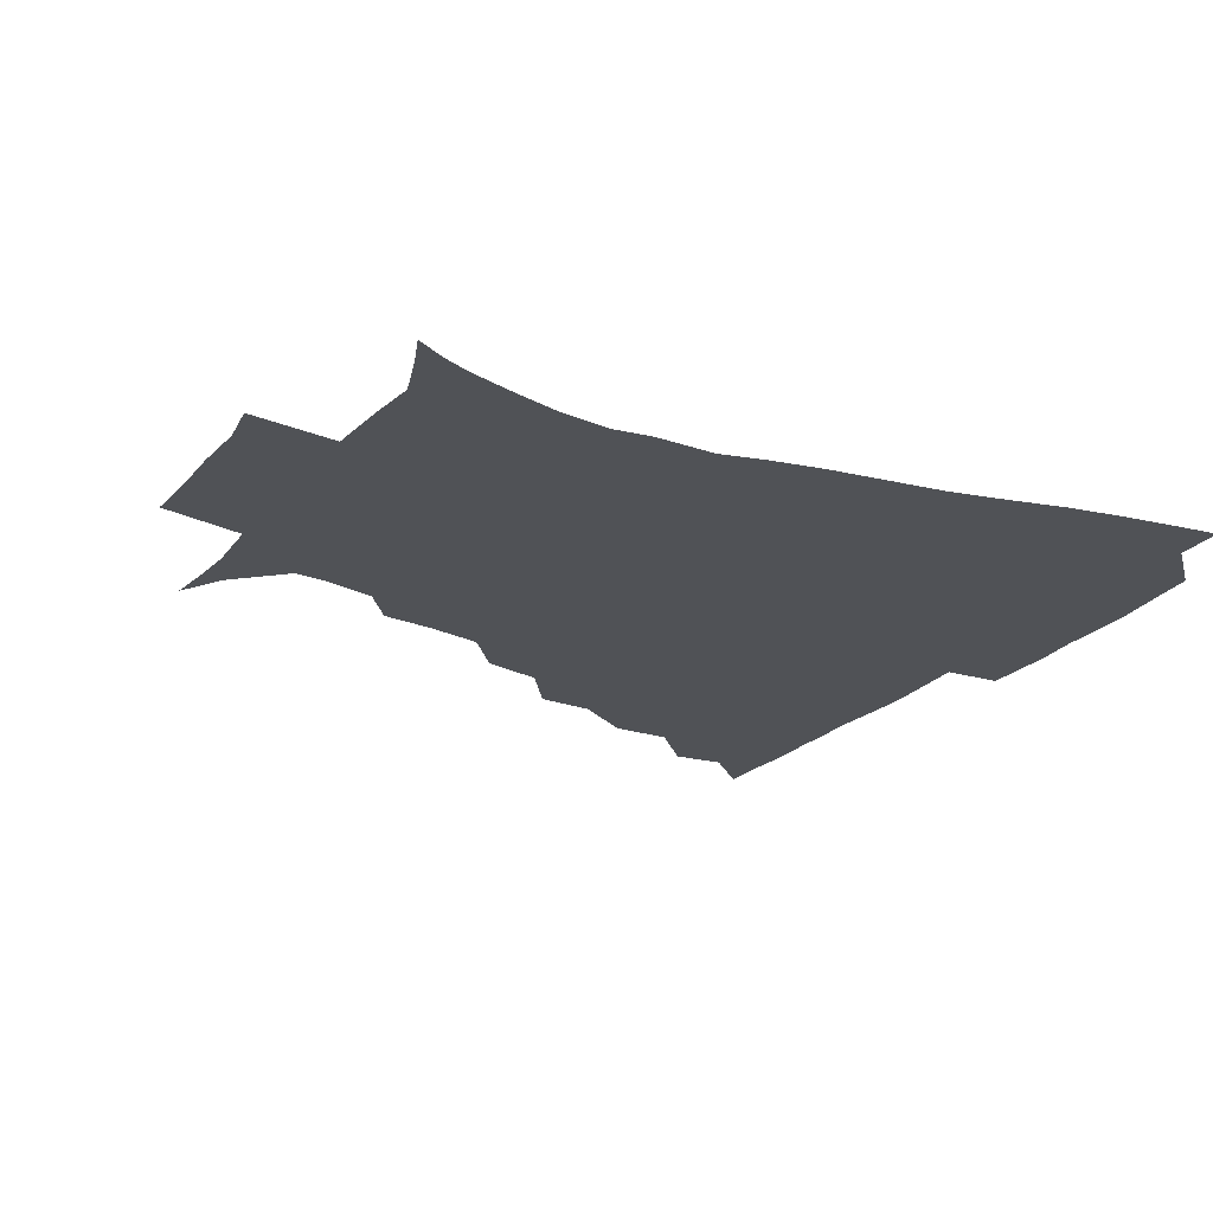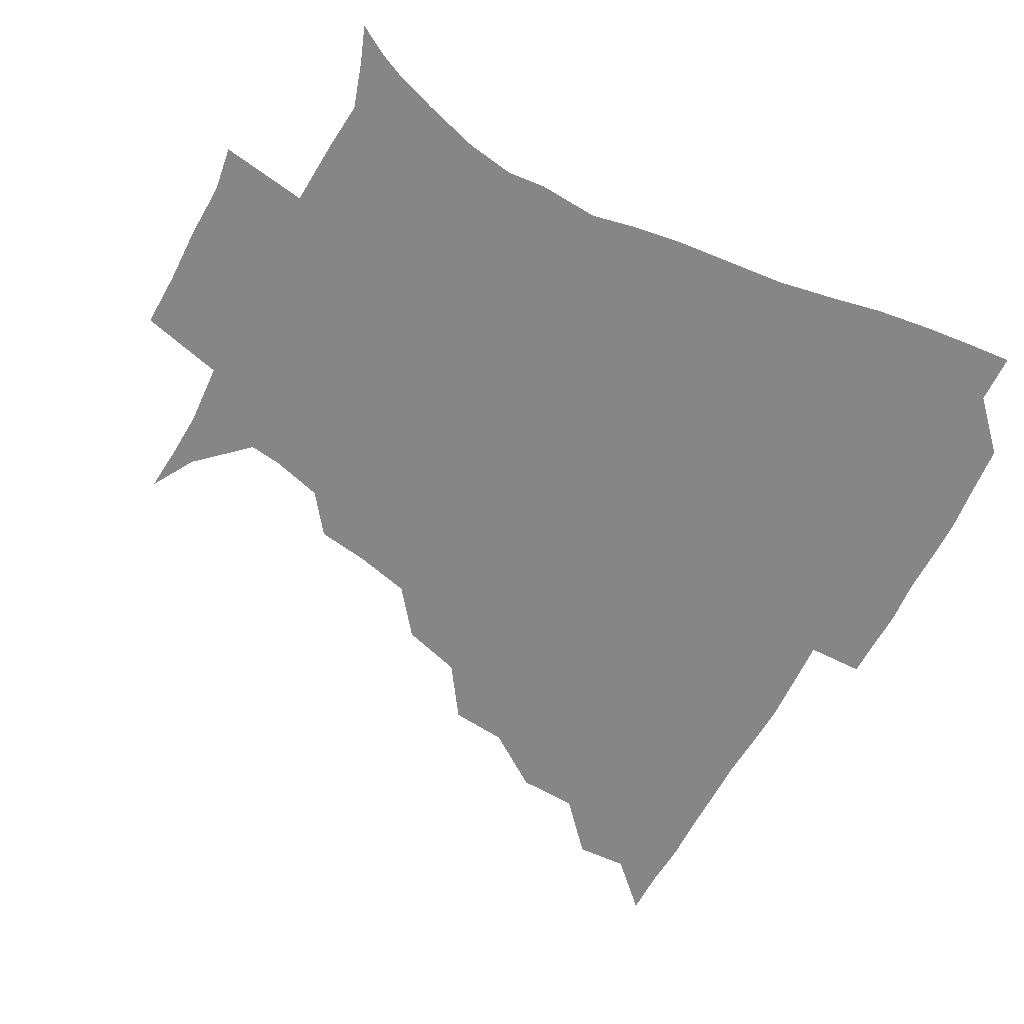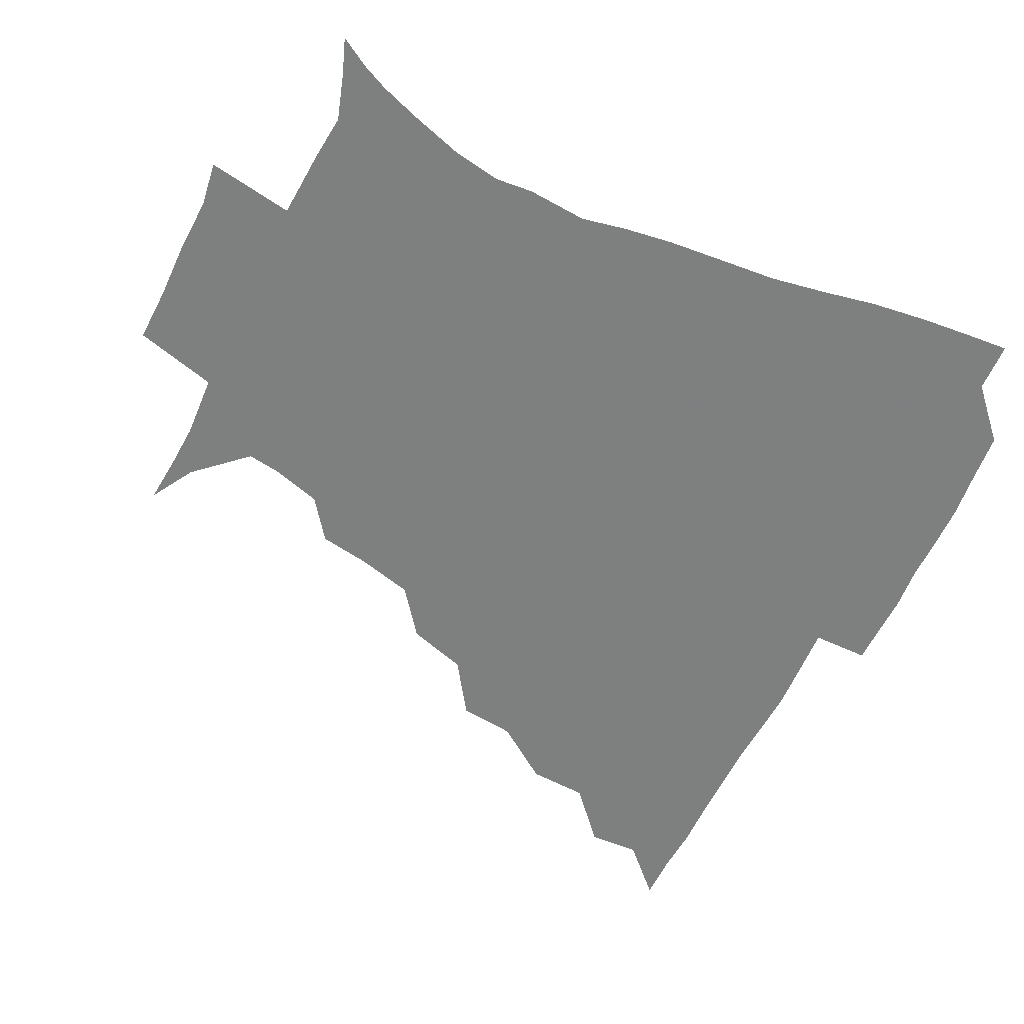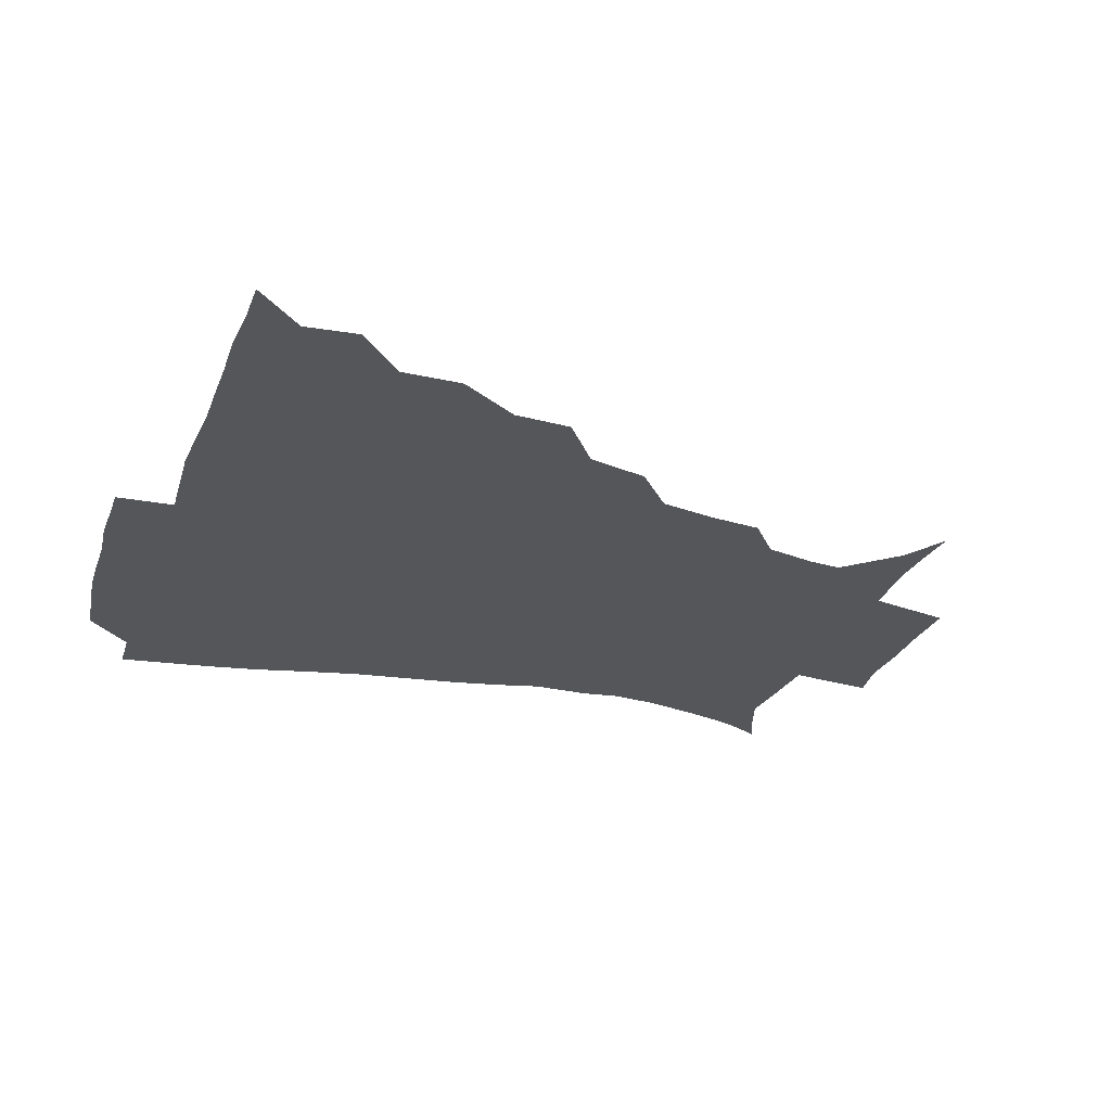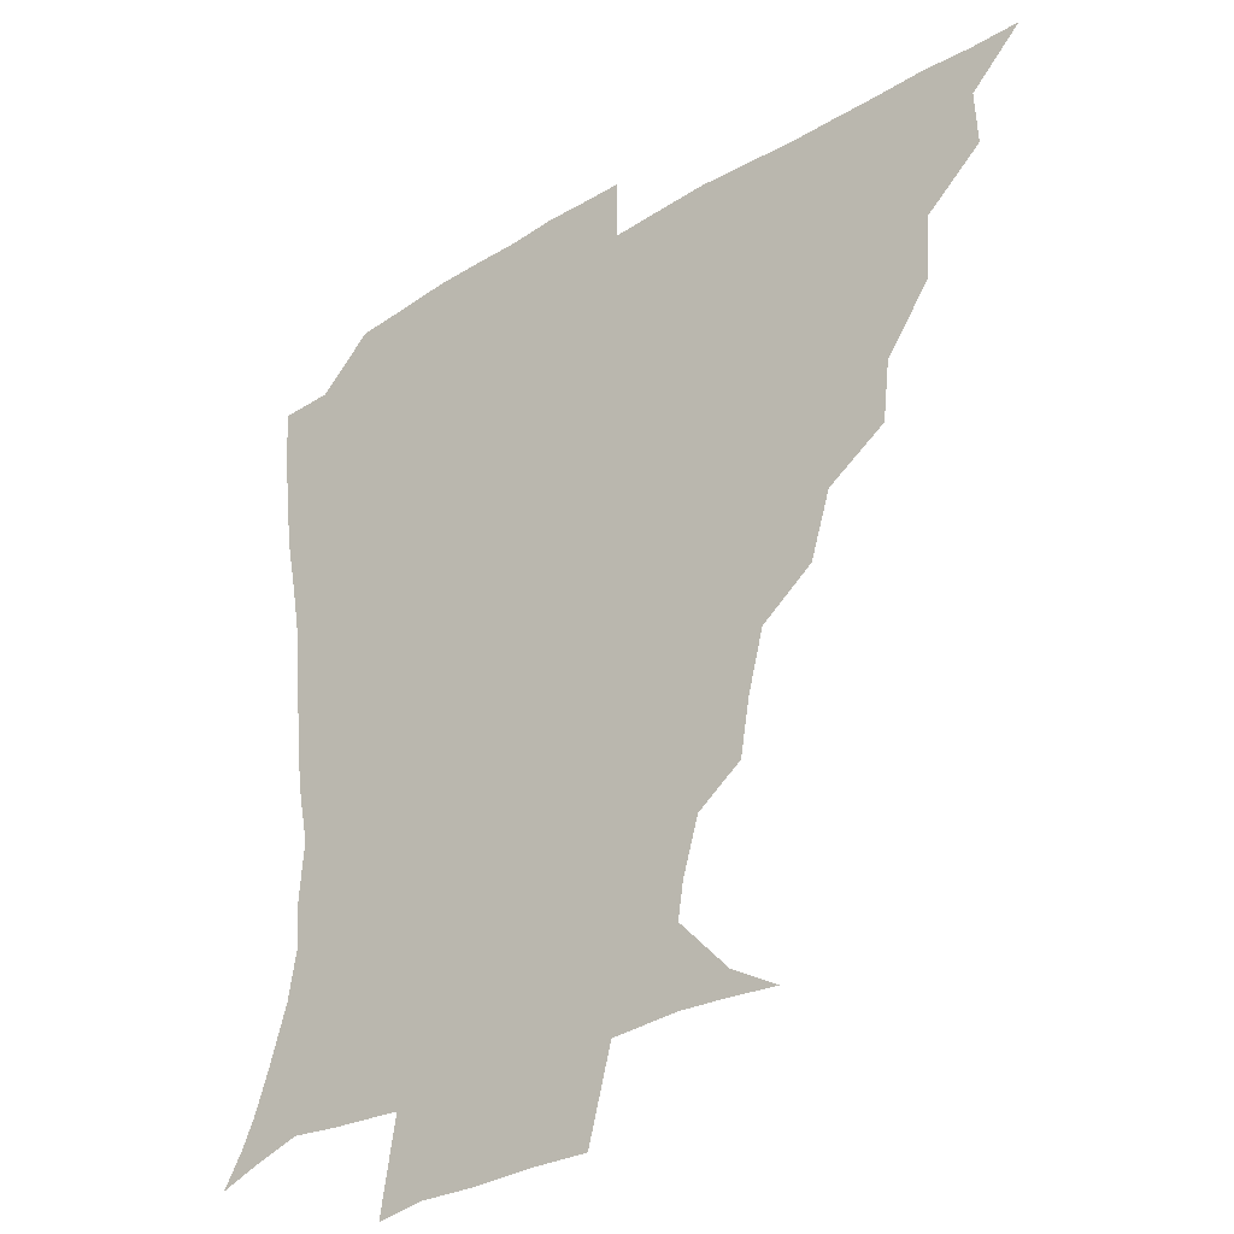
<metadata>
{"format":"obj","ext":"obj","renderer":"f3d","projection":"perspective","resolution":1024,"background":"white","views":[{"elev":-21.0,"azim":61.8,"up":"+Z"},{"elev":-62.1,"azim":62.6,"up":"+Z"},{"elev":-59.6,"azim":64.5,"up":"+Z"},{"elev":-25.3,"azim":-107.3,"up":"+Z"},{"elev":-31.8,"azim":-139.8,"up":"+Y"}]}
</metadata>
<code>
v 436.1 390.7 0
v 450.9 358.3 0
v 451.6 375.2 0
v 451.3 390.7 0
v 469.2 323.6 0
v 468.1 343.1 0
v 467.6 360.3 0
v 466.8 375.5 0
v 466.5 391.7 0
v 485 286.1 0
v 482.9 304.6 0
v 485.1 330.1 0
v 483.9 346.1 0
v 482.6 361 0
v 481.7 376.2 0
v 481.5 391.4 0
v 509.1 254.4 0
v 502.9 274.1 0
v 500.6 296.1 0
v 501.3 317.8 0
v 499.5 332 0
v 498.5 346.8 0
v 497.8 361.5 0
v 497.3 376.1 0
v 496.5 391.5 0
v 532.7 207 0
v 529.8 223.9 0
v 525 242.3 0
v 520.1 264.6 0
v 517.2 284.9 0
v 515.6 301.7 0
v 515.3 319.3 0
v 514.1 333.1 0
v 513.1 347.2 0
v 512.4 361.7 0
v 512 376.3 0
v 511.6 391.5 0
v 523 143.9 0
v 537.6 152.5 0
v 553 169.5 0
v 551.4 180.1 0
v 546.4 197 0
v 541.8 216.5 0
v 538.6 235.3 0
v 535.3 250.1 0
v 532.7 272.9 0
v 530.9 287.9 0
v 529.8 303.6 0
v 529.3 319.3 0
v 528.7 333.3 0
v 527.6 347.2 0
v 527.2 361.7 0
v 527 376.5 0
v 526.5 392.4 0
v 538.5 145.3 0
v 554 159.2 0
v 560.2 172.7 0
v 558.2 188.9 0
v 555.3 209.6 0
v 552.5 225.7 0
v 549.2 238.6 0
v 548 258.3 0
v 545.7 274.2 0
v 544.8 290.3 0
v 544.4 305.8 0
v 543.9 320 0
v 543.7 333.4 0
v 543.4 347.4 0
v 542.1 361.8 0
v 542.4 376.3 0
v 541.4 393 0
v 553.5 146.2 0
v 568.3 163.8 0
v 569.5 178.7 0
v 567.2 196.7 0
v 566.8 215 0
v 563.8 229.3 0
v 562 244.4 0
v 561.2 262.4 0
v 559.7 277.4 0
v 559.2 291.6 0
v 558.6 305.5 0
v 557.8 318.9 0
v 559.3 334.9 0
v 558.5 347.7 0
v 558.7 361.3 0
v 557.5 376.4 0
v 557 392.3 0
v 574.1 145.1 0
v 580.2 168.2 0
v 580.1 185.2 0
v 577.8 199.1 0
v 579.3 216.9 0
v 575.2 233 0
v 575.8 246.3 0
v 574.1 265.6 0
v 573.5 277.1 0
v 573 292 0
v 573.6 307.3 0
v 572.9 320 0
v 573.1 333.8 0
v 572.8 347.4 0
v 572.9 361.3 0
v 572.8 375.3 0
v 572.6 391.5 0
v 572.5 410.3 0
v 581.4 117.9 0
v 589.1 150.1 0
v 592.5 168.6 0
v 591 186 0
v 591.7 190 0
v 588.8 219.4 0
v 587.9 231 0
v 587.8 250.5 0
v 587.6 264.9 0
v 587.6 279.4 0
v 587.4 293 0
v 587.7 307.7 0
v 588 321.3 0
v 587.6 333.8 0
v 587.9 347.7 0
v 587.6 361.5 0
v 587 376.1 0
v 586.5 392.5 0
v 584.9 410.4 0
v 599.1 118.5 0
v 602.3 149.8 0
v 604.8 170.6 0
v 603.3 186.2 0
v 603.3 204.5 0
v 601.1 221.4 0
v 602.7 234 0
v 600.6 250.3 0
v 601.2 265.2 0
v 601.4 278.6 0
v 601.6 291.5 0
v 601.7 306.8 0
v 602 320.3 0
v 602.5 334.3 0
v 602.4 347.7 0
v 602.4 361.4 0
v 601.7 376.4 0
v 600.8 392.1 0
v 598 410.6 0
v 617.6 118.3 0
v 615.9 149.8 0
v 616.3 171.4 0
v 616.7 189.7 0
v 615.2 205.3 0
v 614.4 219.7 0
v 614 236.3 0
v 614.7 249.5 0
v 614.3 265 0
v 615.1 278.9 0
v 615.6 293.3 0
v 616.1 307.1 0
v 616.6 321.4 0
v 616.9 334.5 0
v 617.1 347.8 0
v 617.1 361.7 0
v 616.7 376 0
v 616 390.7 0
v 612.5 409.5 0
v 635.8 119 0
v 631.2 146.2 0
v 628.3 170.3 0
v 628.8 189.2 0
v 626.4 205.6 0
v 627 222.3 0
v 627.2 234.1 0
v 627.2 250.4 0
v 627.5 264.6 0
v 628.5 279.5 0
v 629.4 292.5 0
v 630.1 307.2 0
v 630.5 321.2 0
v 631.1 334.1 0
v 632.4 348.3 0
v 632.7 361.6 0
v 631.8 375.8 0
v 630.8 390.4 0
v 626.8 409.5 0
v 650.3 117 0
v 645.6 145.3 0
v 641.1 168.6 0
v 639.8 190.6 0
v 639.3 204.9 0
v 639.3 219.3 0
v 639.5 233.3 0
v 639.8 248.2 0
v 640.6 261.9 0
v 641.6 277.1 0
v 642.5 292 0
v 643.2 308.6 0
v 644.5 320.7 0
v 645.1 333.2 0
v 646.6 348.9 0
v 647 361.8 0
v 646.9 375.3 0
v 646.5 388.8 0
v 641.3 409.2 0
v 667.5 146.7 0
v 656.5 167.1 0
v 652.1 186.3 0
v 650.7 202.6 0
v 650.3 218.5 0
v 651.1 231.9 0
v 651.9 245.9 0
v 653.3 258.7 0
v 653.7 276 0
v 654.9 292.3 0
v 656.3 306.1 0
v 657.9 320.8 0
v 659.2 334.2 0
v 660.2 348.5 0
v 661.1 362 0
v 661.3 375.5 0
v 660.6 389.5 0
v 657 407.5 0
v 682.4 148.2 0
v 672.2 164 0
v 665 182.7 0
v 663.5 196.5 0
v 661.3 213.8 0
v 661.9 228 0
v 663 242.3 0
v 664.4 256.6 0
v 665.5 272.8 0
v 666.7 289 0
v 668.8 302.9 0
v 670.2 320.1 0
v 672.5 333 0
v 673.9 348.3 0
v 675 361.8 0
v 675.8 375.6 0
v 674.8 390.5 0
v 673.1 406.1 0
v 697.3 143.5 0
v 687.3 158.7 0
v 679.3 176.2 0
v 676 190.7 0
v 672.7 207 0
v 672.7 220.4 0
v 674.3 233.3 0
v 674.8 249.8 0
v 676.1 267.3 0
v 678.3 282.1 0
v 680.3 298.2 0
v 681.9 315.9 0
v 685.5 329.4 0
v 686.9 346.8 0
v 689.2 360.8 0
v 690.2 375.6 0
v 689.4 390.7 0
v 708.7 139.3 0
v 702.8 149.1 0
v 698.9 157.6 0
v 694.2 170.8 0
v 688.8 188.2 0
v 686.1 204 0
v 687.2 216.3 0
v 685.7 236 0
v 688.6 250.5 0
v 690.9 266.6 0
v 692.5 284.9 0
v 694.1 304.6 0
v 697.3 323.3 0
v 700.7 340.5 0
v 703.1 359.4 0
v 704.5 375.3 0
v 705.6 390.2 0
v 721 391 0
f 3 4 1
f 6 7 2
f 2 7 3
f 7 8 3
f 3 8 4
f 8 9 4
f 11 12 5
f 5 12 6
f 12 13 6
f 6 13 7
f 13 14 7
f 7 14 8
f 14 15 8
f 8 15 9
f 15 16 9
f 18 19 10
f 10 19 11
f 19 20 11
f 11 20 12
f 20 21 12
f 12 21 13
f 21 22 13
f 13 22 14
f 22 23 14
f 14 23 15
f 23 24 15
f 15 24 16
f 24 25 16
f 28 29 17
f 17 29 18
f 29 30 18
f 18 30 19
f 30 31 19
f 19 31 20
f 31 32 20
f 20 32 21
f 32 33 21
f 21 33 22
f 33 34 22
f 22 34 23
f 34 35 23
f 23 35 24
f 35 36 24
f 24 36 25
f 36 37 25
f 42 43 26
f 26 43 27
f 43 44 27
f 27 44 28
f 44 45 28
f 28 45 29
f 45 46 29
f 29 46 30
f 46 47 30
f 30 47 31
f 47 48 31
f 31 48 32
f 48 49 32
f 32 49 33
f 49 50 33
f 33 50 34
f 50 51 34
f 34 51 35
f 51 52 35
f 35 52 36
f 52 53 36
f 36 53 37
f 53 54 37
f 38 55 39
f 55 56 39
f 39 56 40
f 56 57 40
f 40 57 41
f 57 58 41
f 41 58 42
f 58 59 42
f 42 59 43
f 59 60 43
f 43 60 44
f 60 61 44
f 44 61 45
f 61 62 45
f 45 62 46
f 62 63 46
f 46 63 47
f 63 64 47
f 47 64 48
f 64 65 48
f 48 65 49
f 65 66 49
f 49 66 50
f 66 67 50
f 50 67 51
f 67 68 51
f 51 68 52
f 68 69 52
f 52 69 53
f 69 70 53
f 53 70 54
f 70 71 54
f 55 72 56
f 72 73 56
f 56 73 57
f 73 74 57
f 57 74 58
f 74 75 58
f 58 75 59
f 75 76 59
f 59 76 60
f 76 77 60
f 60 77 61
f 77 78 61
f 61 78 62
f 78 79 62
f 62 79 63
f 79 80 63
f 63 80 64
f 80 81 64
f 64 81 65
f 81 82 65
f 65 82 66
f 82 83 66
f 66 83 67
f 83 84 67
f 67 84 68
f 84 85 68
f 68 85 69
f 85 86 69
f 69 86 70
f 86 87 70
f 70 87 71
f 87 88 71
f 72 89 73
f 89 90 73
f 73 90 74
f 90 91 74
f 74 91 75
f 91 92 75
f 75 92 76
f 92 93 76
f 76 93 77
f 93 94 77
f 77 94 78
f 94 95 78
f 78 95 79
f 95 96 79
f 79 96 80
f 96 97 80
f 80 97 81
f 97 98 81
f 81 98 82
f 98 99 82
f 82 99 83
f 99 100 83
f 83 100 84
f 100 101 84
f 84 101 85
f 101 102 85
f 85 102 86
f 102 103 86
f 86 103 87
f 103 104 87
f 87 104 88
f 104 105 88
f 107 108 89
f 89 108 90
f 108 109 90
f 90 109 91
f 109 110 91
f 91 110 92
f 110 111 92
f 92 111 93
f 111 112 93
f 93 112 94
f 112 113 94
f 94 113 95
f 113 114 95
f 95 114 96
f 114 115 96
f 96 115 97
f 115 116 97
f 97 116 98
f 116 117 98
f 98 117 99
f 117 118 99
f 99 118 100
f 118 119 100
f 100 119 101
f 119 120 101
f 101 120 102
f 120 121 102
f 102 121 103
f 121 122 103
f 103 122 104
f 122 123 104
f 104 123 105
f 123 124 105
f 105 124 106
f 124 125 106
f 107 126 108
f 126 127 108
f 108 127 109
f 127 128 109
f 109 128 110
f 128 129 110
f 110 129 111
f 129 130 111
f 111 130 112
f 130 131 112
f 112 131 113
f 131 132 113
f 113 132 114
f 132 133 114
f 114 133 115
f 133 134 115
f 115 134 116
f 134 135 116
f 116 135 117
f 135 136 117
f 117 136 118
f 136 137 118
f 118 137 119
f 137 138 119
f 119 138 120
f 138 139 120
f 120 139 121
f 139 140 121
f 121 140 122
f 140 141 122
f 122 141 123
f 141 142 123
f 123 142 124
f 142 143 124
f 124 143 125
f 143 144 125
f 126 145 127
f 145 146 127
f 127 146 128
f 146 147 128
f 128 147 129
f 147 148 129
f 129 148 130
f 148 149 130
f 130 149 131
f 149 150 131
f 131 150 132
f 150 151 132
f 132 151 133
f 151 152 133
f 133 152 134
f 152 153 134
f 134 153 135
f 153 154 135
f 135 154 136
f 154 155 136
f 136 155 137
f 155 156 137
f 137 156 138
f 156 157 138
f 138 157 139
f 157 158 139
f 139 158 140
f 158 159 140
f 140 159 141
f 159 160 141
f 141 160 142
f 160 161 142
f 142 161 143
f 161 162 143
f 143 162 144
f 162 163 144
f 145 164 146
f 164 165 146
f 146 165 147
f 165 166 147
f 147 166 148
f 166 167 148
f 148 167 149
f 167 168 149
f 149 168 150
f 168 169 150
f 150 169 151
f 169 170 151
f 151 170 152
f 170 171 152
f 152 171 153
f 171 172 153
f 153 172 154
f 172 173 154
f 154 173 155
f 173 174 155
f 155 174 156
f 174 175 156
f 156 175 157
f 175 176 157
f 157 176 158
f 176 177 158
f 158 177 159
f 177 178 159
f 159 178 160
f 178 179 160
f 160 179 161
f 179 180 161
f 161 180 162
f 180 181 162
f 162 181 163
f 181 182 163
f 164 183 165
f 183 184 165
f 165 184 166
f 184 185 166
f 166 185 167
f 185 186 167
f 167 186 168
f 186 187 168
f 168 187 169
f 187 188 169
f 169 188 170
f 188 189 170
f 170 189 171
f 189 190 171
f 171 190 172
f 190 191 172
f 172 191 173
f 191 192 173
f 173 192 174
f 192 193 174
f 174 193 175
f 193 194 175
f 175 194 176
f 194 195 176
f 176 195 177
f 195 196 177
f 177 196 178
f 196 197 178
f 178 197 179
f 197 198 179
f 179 198 180
f 198 199 180
f 180 199 181
f 199 200 181
f 181 200 182
f 200 201 182
f 184 202 185
f 202 203 185
f 185 203 186
f 203 204 186
f 186 204 187
f 204 205 187
f 187 205 188
f 205 206 188
f 188 206 189
f 206 207 189
f 189 207 190
f 207 208 190
f 190 208 191
f 208 209 191
f 191 209 192
f 209 210 192
f 192 210 193
f 210 211 193
f 193 211 194
f 211 212 194
f 194 212 195
f 212 213 195
f 195 213 196
f 213 214 196
f 196 214 197
f 214 215 197
f 197 215 198
f 215 216 198
f 198 216 199
f 216 217 199
f 199 217 200
f 217 218 200
f 200 218 201
f 218 219 201
f 202 220 203
f 220 221 203
f 203 221 204
f 221 222 204
f 204 222 205
f 222 223 205
f 205 223 206
f 223 224 206
f 206 224 207
f 224 225 207
f 207 225 208
f 225 226 208
f 208 226 209
f 226 227 209
f 209 227 210
f 227 228 210
f 210 228 211
f 228 229 211
f 211 229 212
f 229 230 212
f 212 230 213
f 230 231 213
f 213 231 214
f 231 232 214
f 214 232 215
f 232 233 215
f 215 233 216
f 233 234 216
f 216 234 217
f 234 235 217
f 217 235 218
f 235 236 218
f 218 236 219
f 236 237 219
f 220 238 221
f 238 239 221
f 221 239 222
f 239 240 222
f 222 240 223
f 240 241 223
f 223 241 224
f 241 242 224
f 224 242 225
f 242 243 225
f 225 243 226
f 243 244 226
f 226 244 227
f 244 245 227
f 227 245 228
f 245 246 228
f 228 246 229
f 246 247 229
f 229 247 230
f 247 248 230
f 230 248 231
f 248 249 231
f 231 249 232
f 249 250 232
f 232 250 233
f 250 251 233
f 233 251 234
f 251 252 234
f 234 252 235
f 252 253 235
f 235 253 236
f 253 254 236
f 236 254 237
f 238 255 239
f 255 256 239
f 239 256 240
f 256 257 240
f 240 257 241
f 257 258 241
f 241 258 242
f 258 259 242
f 242 259 243
f 259 260 243
f 243 260 244
f 260 261 244
f 244 261 245
f 261 262 245
f 245 262 246
f 262 263 246
f 246 263 247
f 263 264 247
f 247 264 248
f 264 265 248
f 248 265 249
f 265 266 249
f 249 266 250
f 266 267 250
f 250 267 251
f 267 268 251
f 251 268 252
f 268 269 252
f 252 269 253
f 269 270 253
f 253 270 254
f 270 271 254

</code>
